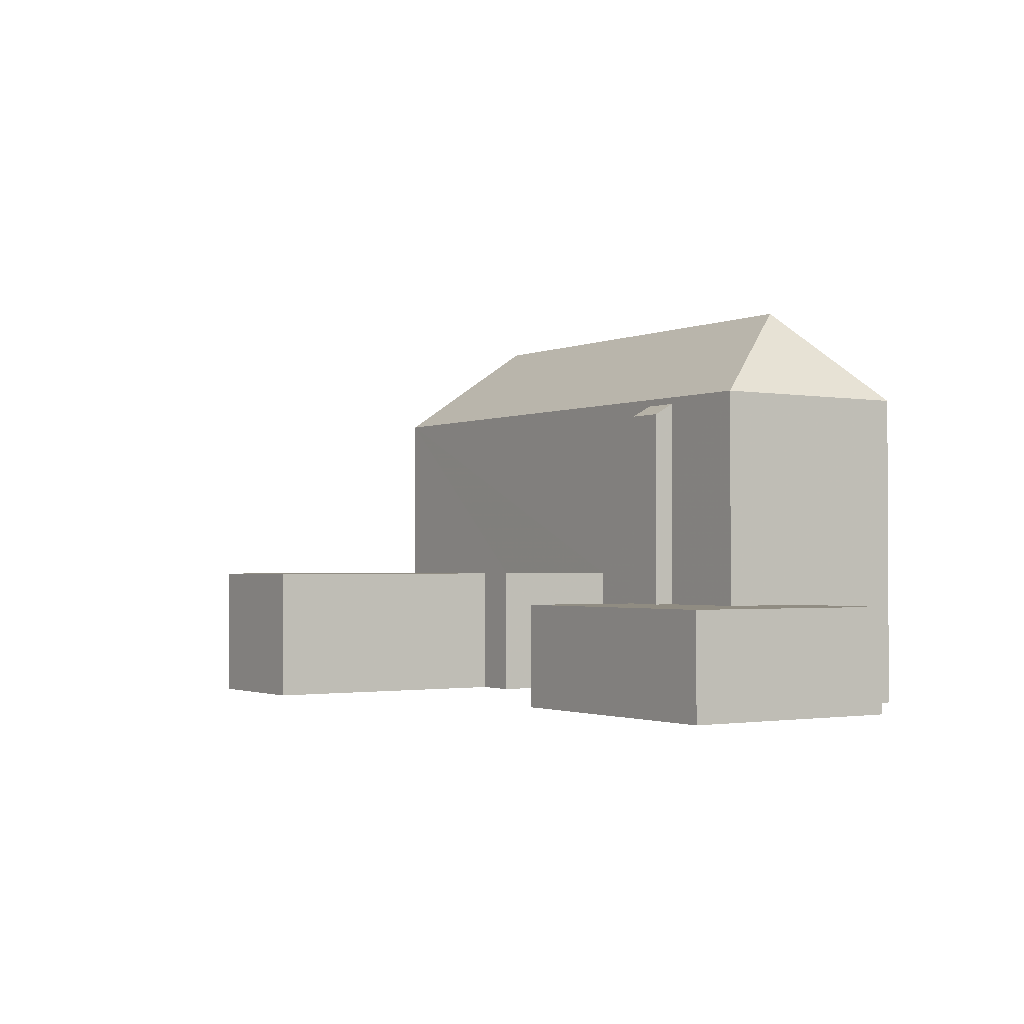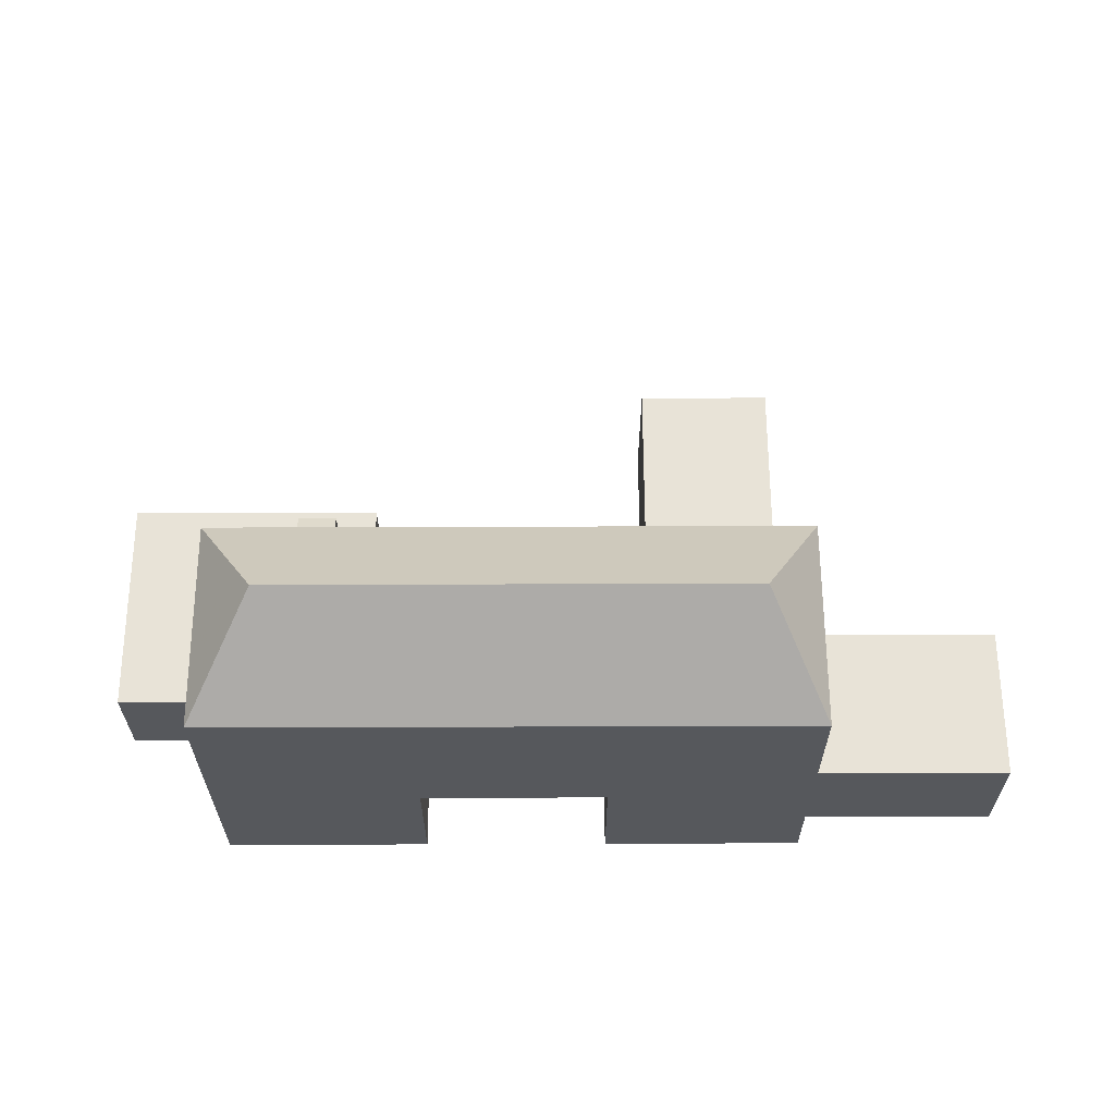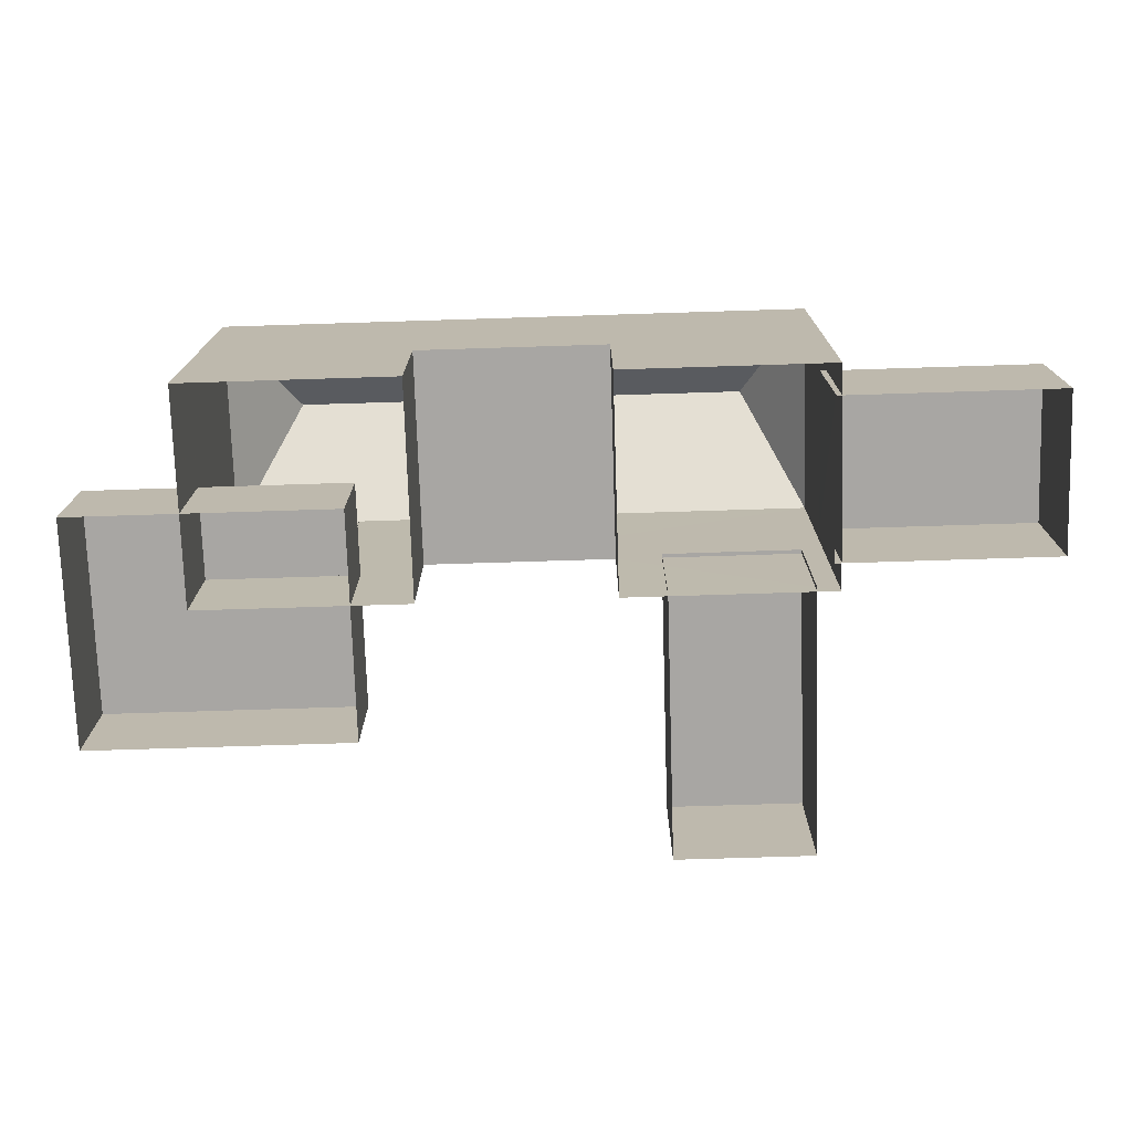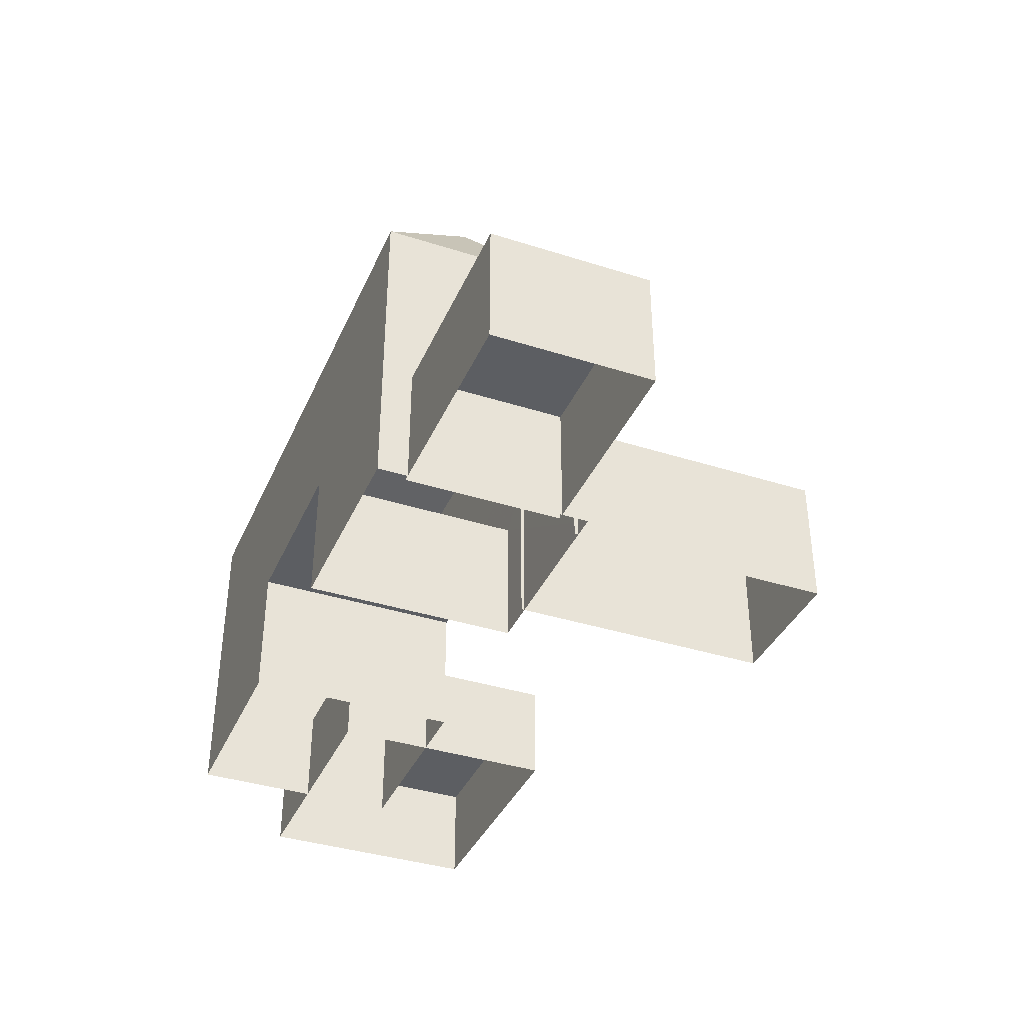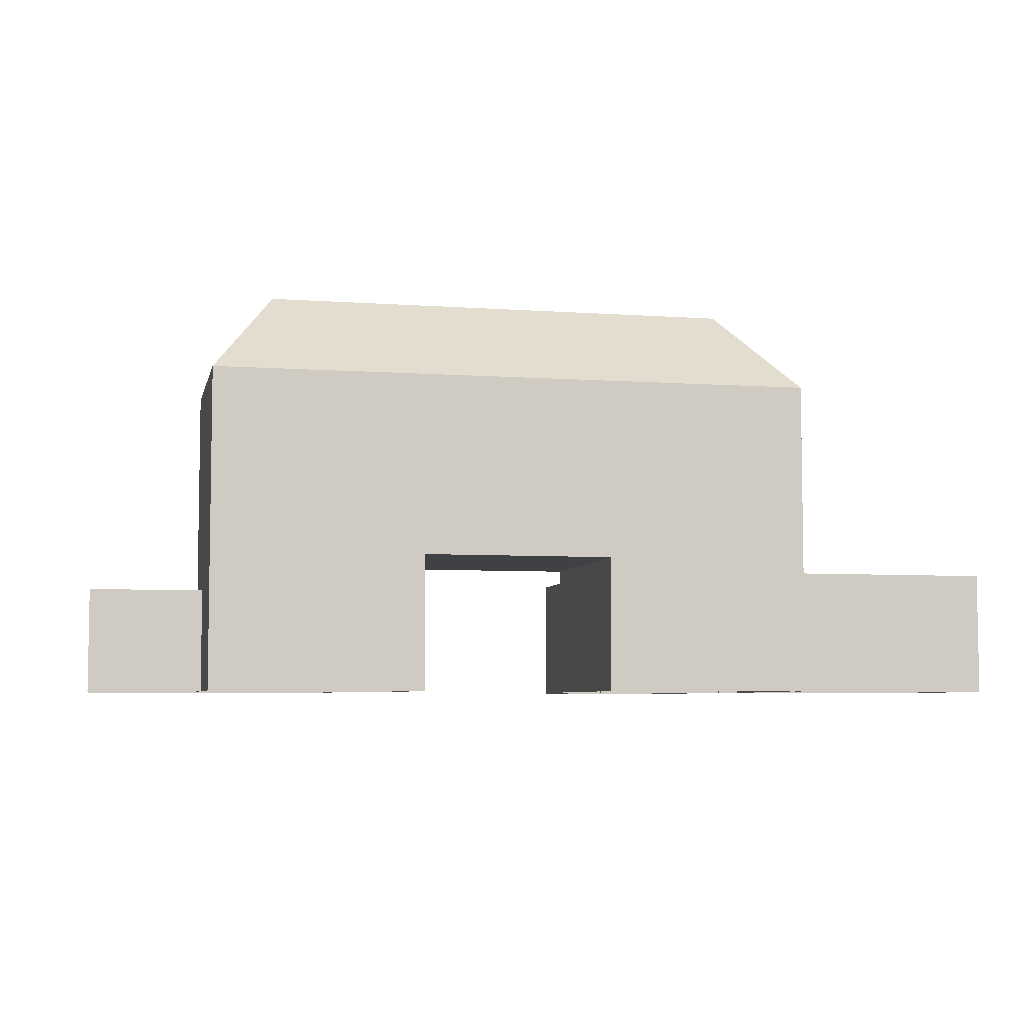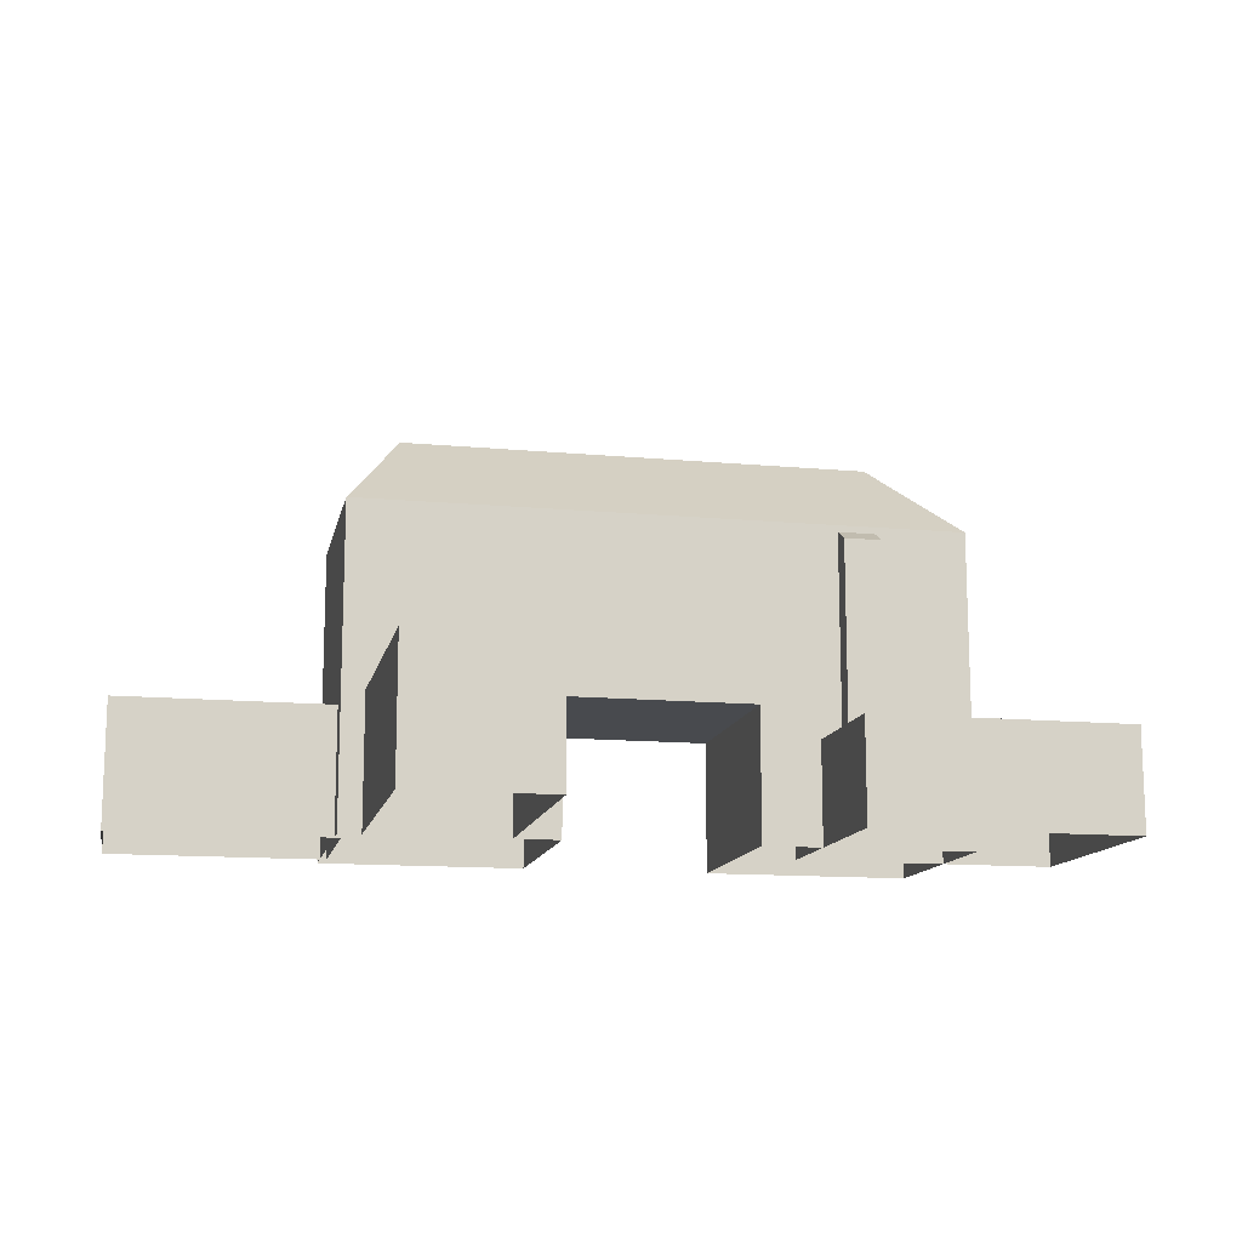
<metadata>
{"format":"obj","ext":"obj","renderer":"f3d","projection":"perspective","resolution":1024,"background":"white","views":[{"elev":-1.6,"azim":56.4,"up":"+Z"},{"elev":62.0,"azim":179.8,"up":"+Z"},{"elev":-74.3,"azim":-178.2,"up":"+Z"},{"elev":-37.9,"azim":-112.1,"up":"+Z"},{"elev":-5.8,"azim":167.7,"up":"+Z"},{"elev":-13.2,"azim":-11.9,"up":"+Z"}]}
</metadata>
<code>
g
v  -13.91 1.218 15.3
v  15.55 1.218 15.3
v  12.33 6.587 19.73
v  -10.94 6.587 19.73
v  15.55 11.6 0
v  -13.91 11.6 0
v  -13.91 11.6 15.3
v  15.55 11.6 15.3
v  -13.91 6.587 15.3
v  -13.91 1.218 0
v  15.55 1.218 0
v  15.55 6.587 15.3
v  5.312 11.6 6.536
v  -3.906 11.6 6.536
v  -3.906 1.218 6.536
v  5.312 1.213 6.536
v  5.312 11.6 0
v  5.312 1.213 0
v  -3.906 11.6 0
v  -3.906 1.213 0
v  -3.906 1.209 6.536
v  -13.6 2.514 0
v  -13.6 2.514 5.993
v  -23.99 2.514 5.993
v  -23.99 2.514 0
v  -23.99 10.14 5.993
v  -23.99 10.15 0
v  -13.6 10.11 0
v  -13.63 10.14 5.993
v  -13.66 10.15 0
v  21.02 -5.343 0
v  21.02 5.72 0
v  8.202 -5.343 0
v  8.202 5.72 0
v  21.02 -5.343 5.004
v  21.02 5.72 5.004
v  8.202 -5.343 5.004
v  8.202 5.72 5.004
v  -6.114 -11.6 6.479
v  -6.114 1.401 6.479
v  -6.114 -11.6 0
v  -12.81 -11.6 6.479
v  -12.81 -11.6 0
v  -12.81 1.409 6.479
v  -12.81 1.414 0
v  -6.114 1.365 0
v  11.05 1.267 15
v  11.05 0.2453 14.42
v  11.05 0.2453 4.935
v  11.05 1.267 4.935
v  9.222 0.2453 14.42
v  9.222 1.267 15
v  9.222 1.267 4.935
v  9.222 0.2453 4.935
g building-industrial_03
f -54 -53 -52 -51
f -49 -45 -46 -48
f -51 -52 -47 -48
f -43 -44 -50 -47
f -49 -48 -41 -36
f -48 -47 -42 -41
f -50 -38 -42 -47
f -44 -53 -39 -37
f -54 -40 -39 -53
f -45 -35 -40 -54
f -36 -41 -34 -35
f -41 -42 -39 -34
f -42 -38 -37 -39
f -31 -30 -33 -32
f -30 -31 -29 -28
f -27 -26 -32 -33
f -26 -29 -31 -32
f -28 -29 -26 -25
f -19 -20 -24 -23
f -23 -21 -17 -19
f -18 -17 -21 -22
f -22 -24 -20 -18
f -18 -20 -19 -17
f -13 -12 -14 -16
f -11 -10 -12 -13
f -16 -14 -9 -15
f -13 -16 -15 -11
f -6 -5 -8 -7
f -2 -1 -4 -3
f -1 -6 -7 -4
f -7 -8 -3 -4
f -46 -45 -54
f -48 -46 -51
f -51 -46 -54
f -53 -43 -52
f -52 -43 -47
f -43 -53 -44
g

</code>
